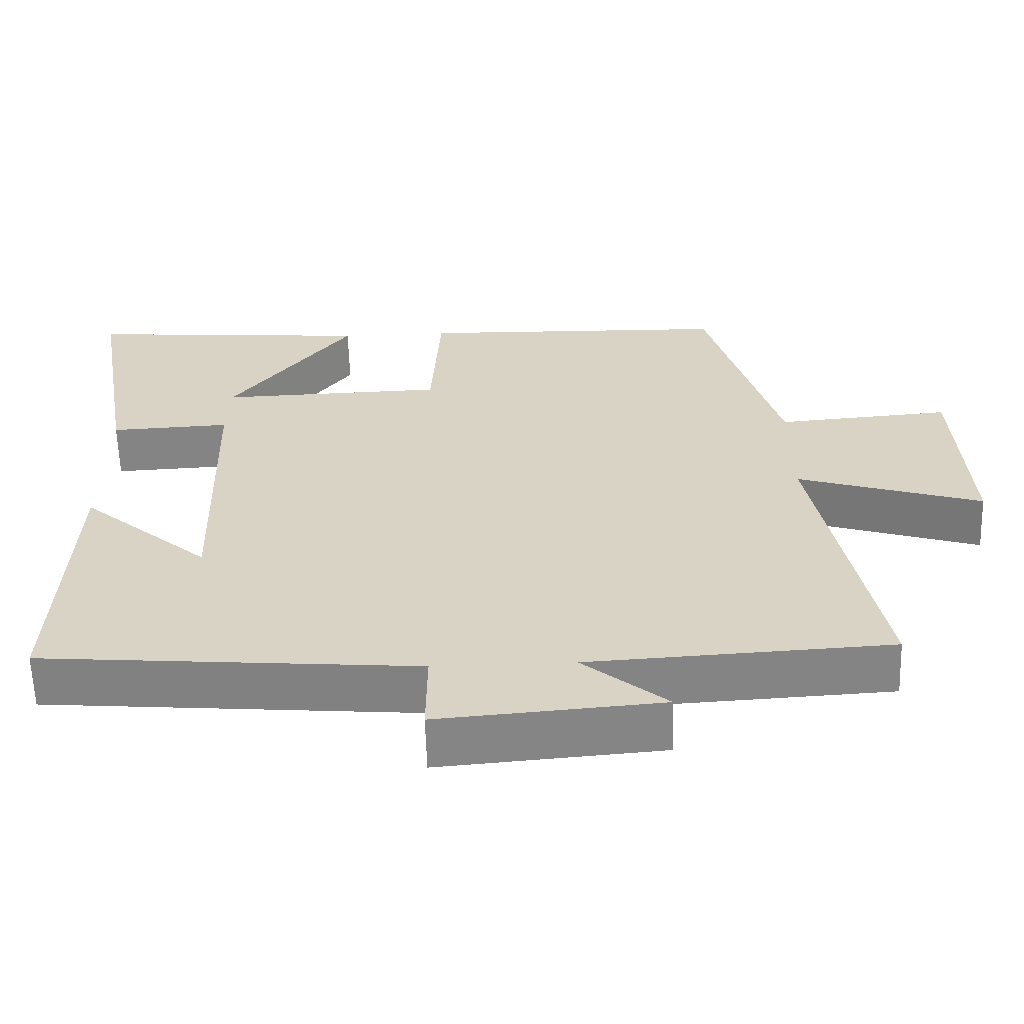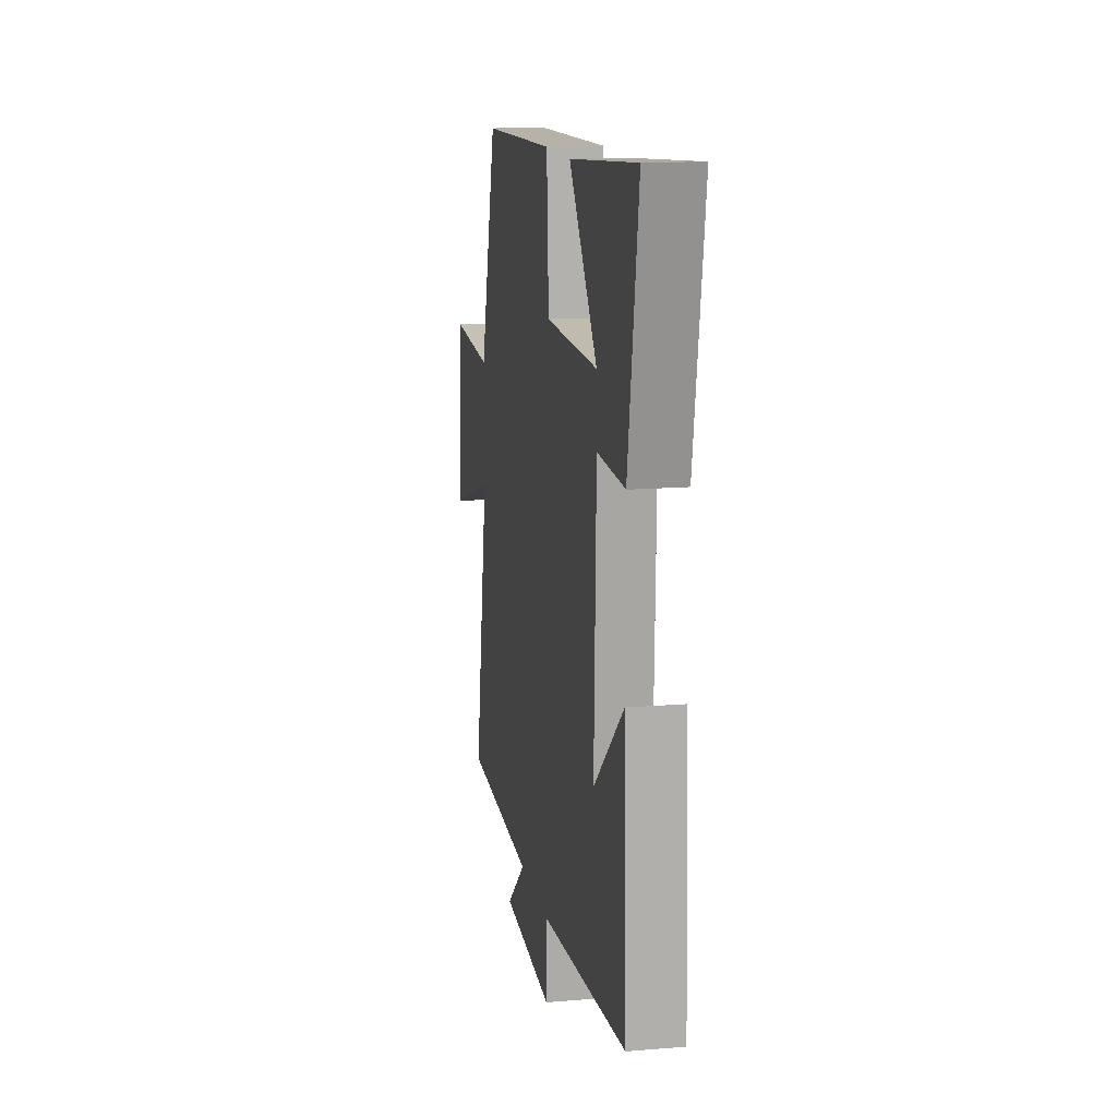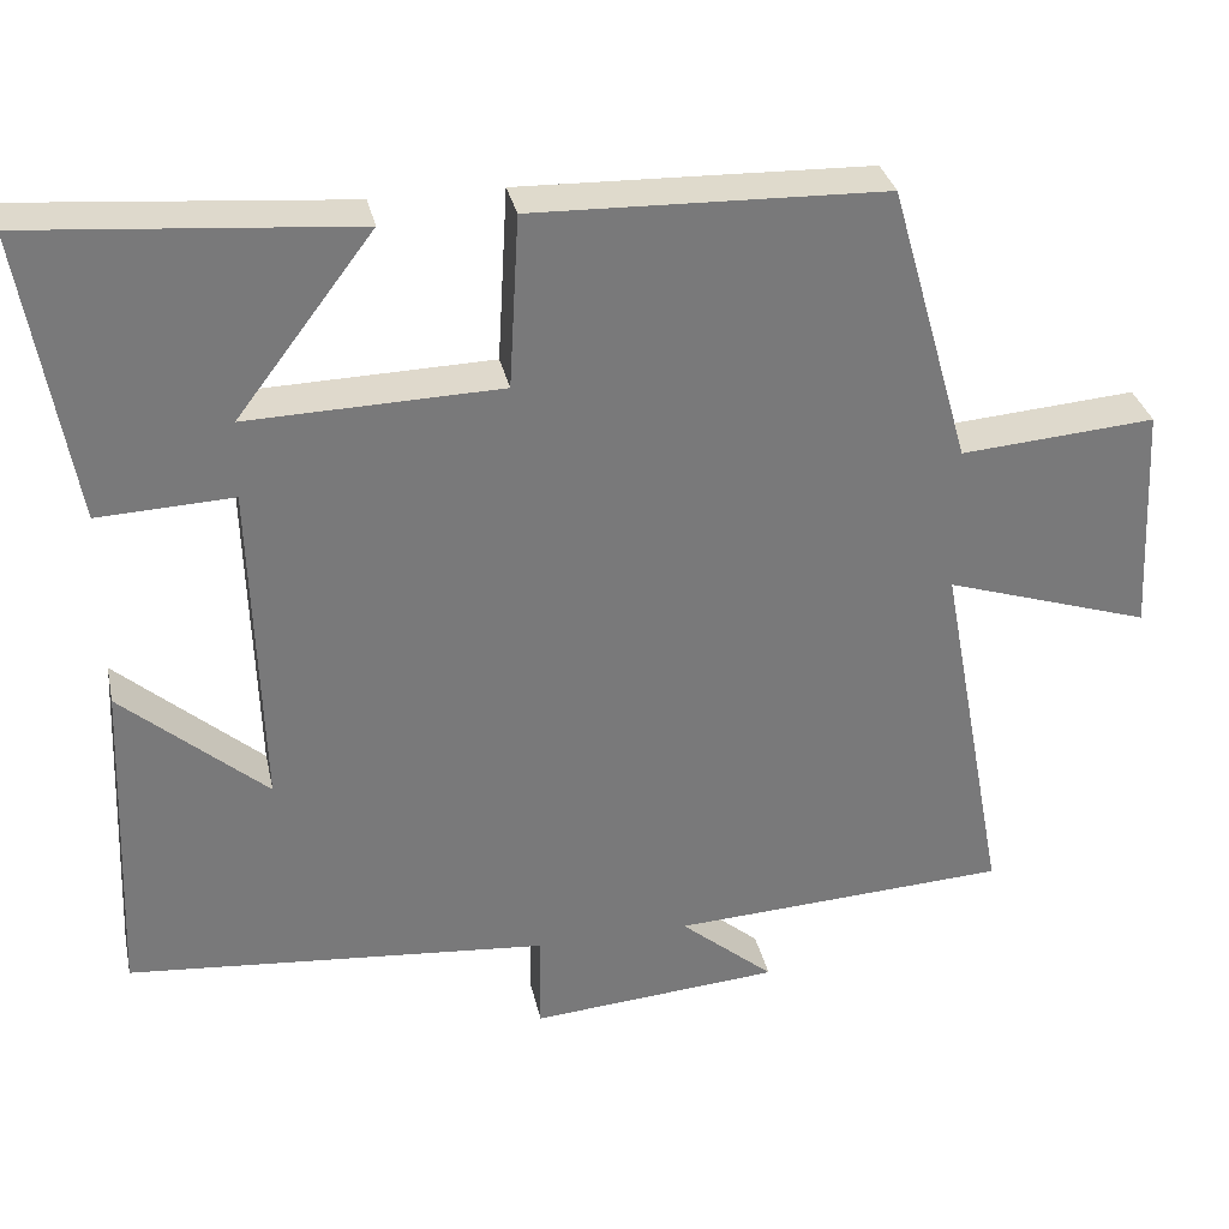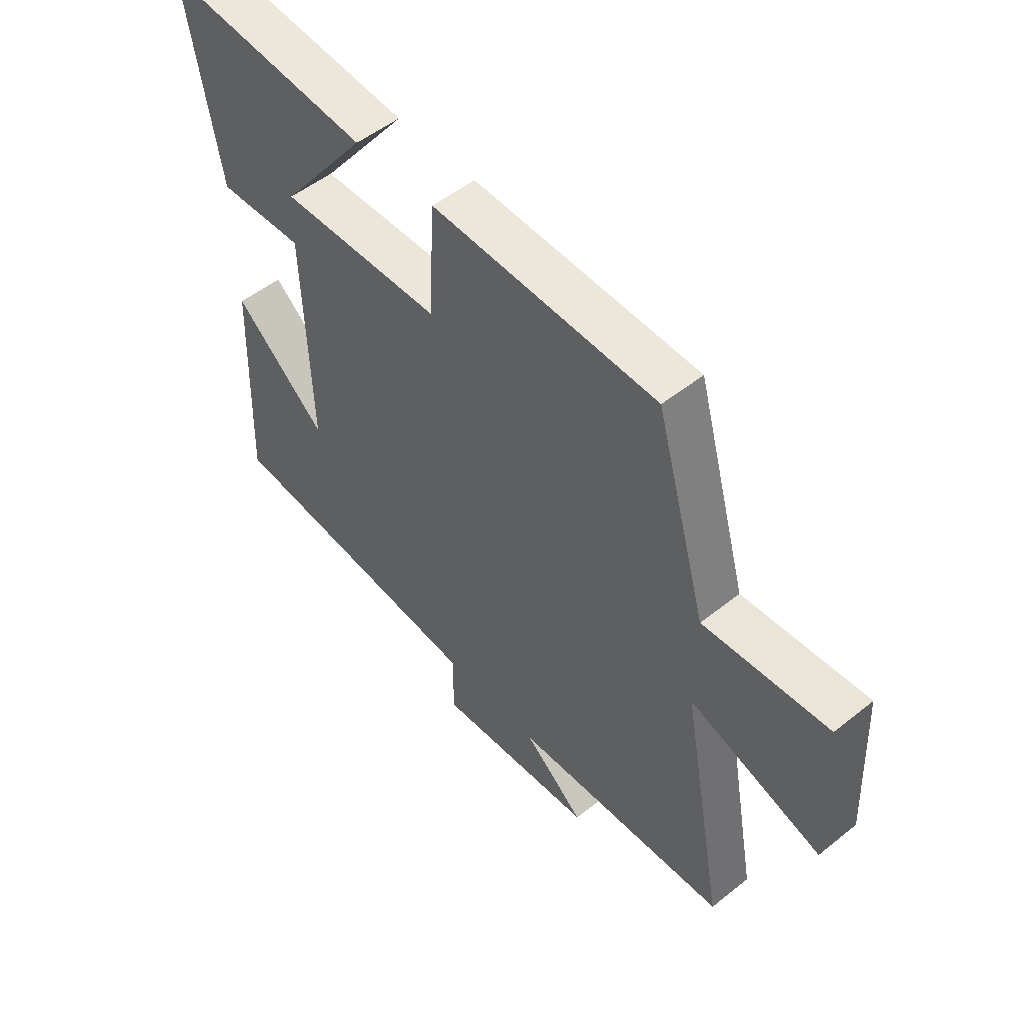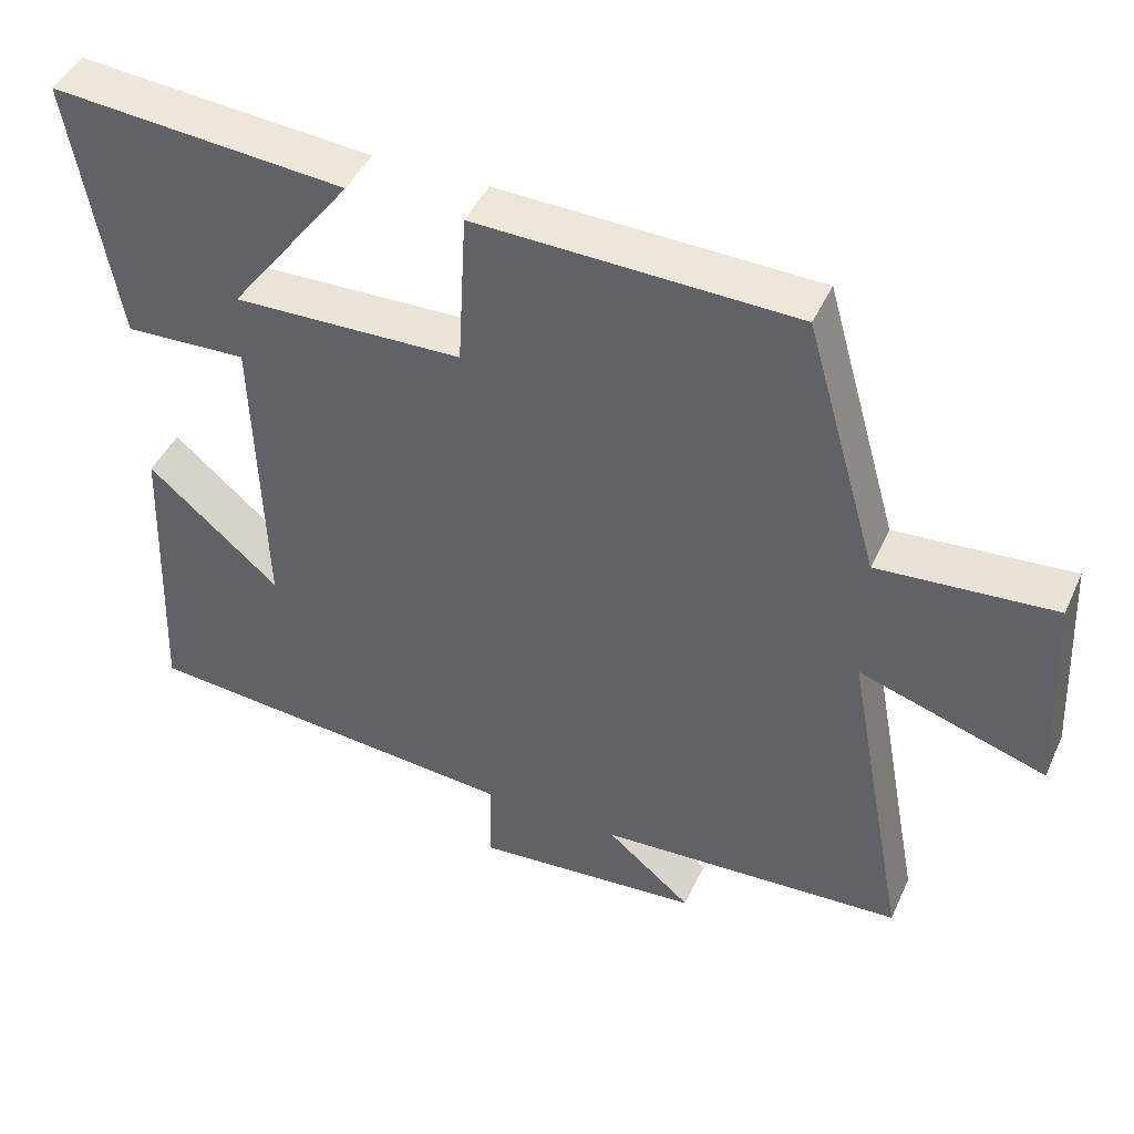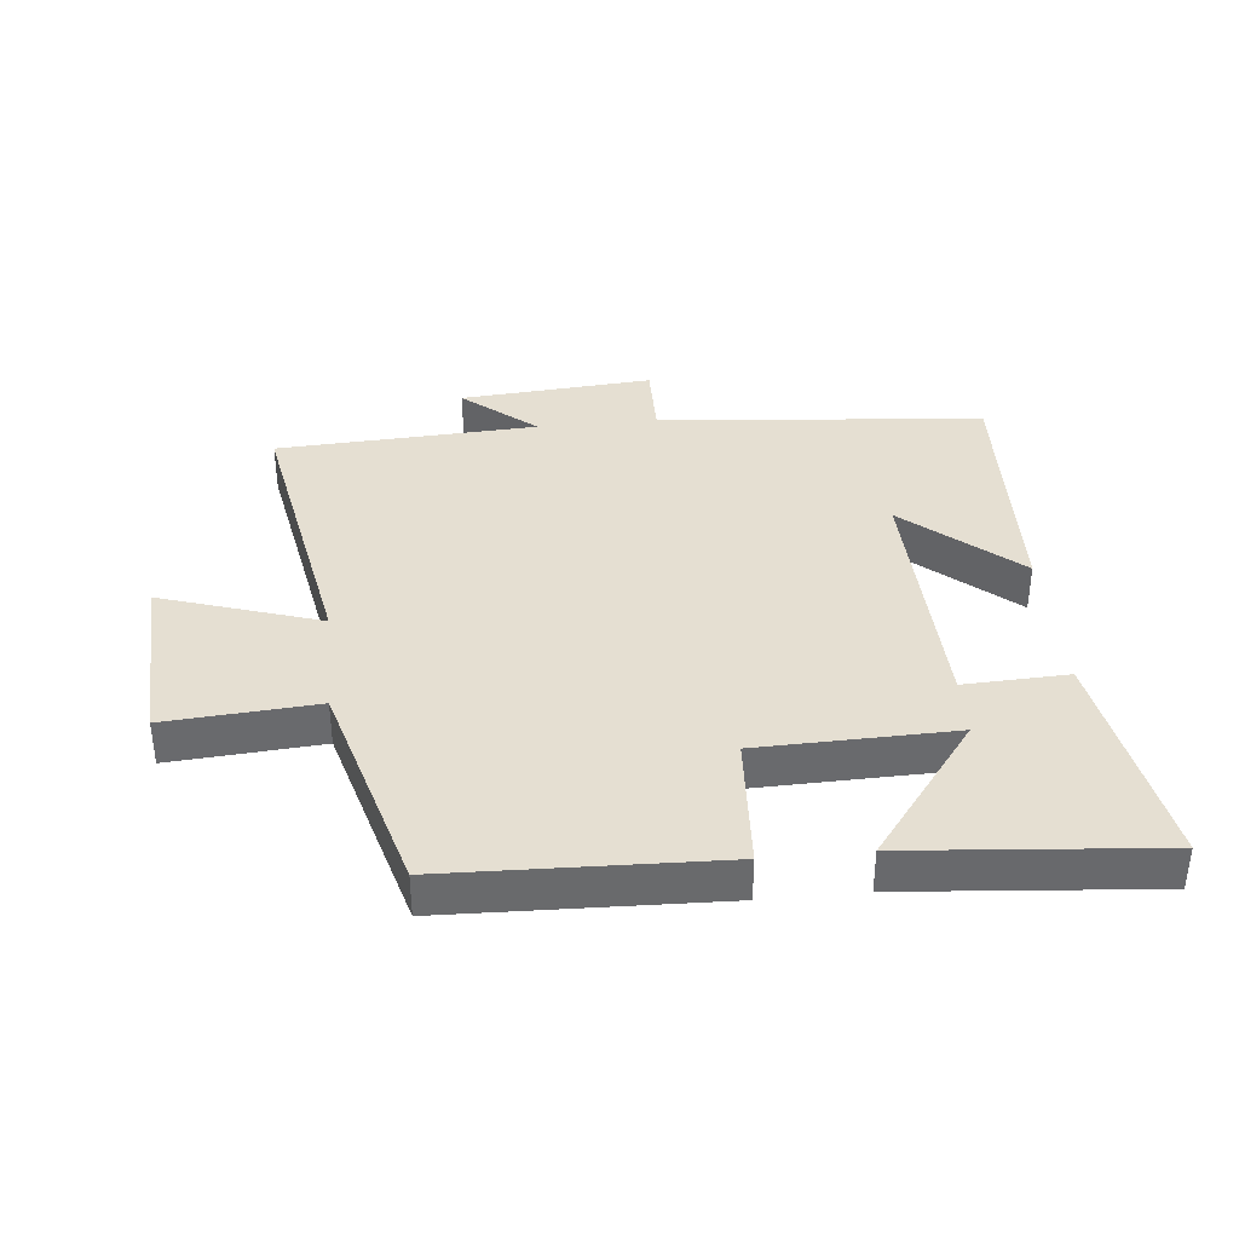
<metadata>
{"format":"obj","ext":"obj","renderer":"f3d","projection":"perspective","resolution":1024,"background":"white","views":[{"elev":-61.2,"azim":-178.2,"up":"+Z"},{"elev":14.3,"azim":79.7,"up":"+Z"},{"elev":32.5,"azim":167.9,"up":"+Z"},{"elev":51.7,"azim":-130.9,"up":"+Z"},{"elev":44.5,"azim":-156.5,"up":"+Z"},{"elev":37.4,"azim":-5.6,"up":"+Y"}]}
</metadata>
<code>
v 0.56 0.07 0.533
v 0.5 0.07 0.183
v 0.338 0.07 0.19
v 0.326 0.07 -0.21
v 0.5 0.07 -0.059
v 0.516 0.07 -0.456
v 0.009 0.07 -0.5
v 0.01 0.07 -0.619
v -0.29 0.07 -0.595
v -0.177 0.07 -0.5
v -0.583 0.07 -0.478
v -0.5 0.07 -0.033
v -0.748 0.07 -0.113
v -0.734 0.07 0.165
v -0.5 0.07 0.147
v -0.403 0.07 0.487
v 0.019 0.07 0.5
v 0.031 0.07 0.292
v 0.335 0.07 0.284
v 0.171 0.07 0.5
v 0.56 0 0.533
v 0.5 0 0.183
v 0.338 0 0.19
v 0.326 0 -0.21
v 0.5 0 -0.059
v 0.516 0 -0.456
v 0.009 0 -0.5
v 0.01 0 -0.619
v -0.29 0 -0.595
v -0.177 0 -0.5
v -0.583 0 -0.478
v -0.5 0 -0.033
v -0.748 0 -0.113
v -0.734 0 0.165
v -0.5 0 0.147
v -0.403 0 0.487
v 0.019 0 0.5
v 0.031 0 0.292
v 0.335 0 0.284
v 0.171 0 0.5
f 19 20 1 2
f 18 19 2 3
f 15 16 17 18
f 15 18 3 4
f 12 13 14 15
f 12 15 4
f 10 11 12 4
f 7 8 9 10
f 7 10 4
f 4 5 6 7
f 22 21 40 39
f 23 22 39 38
f 38 37 36 35
f 24 23 38 35
f 35 34 33 32
f 24 35 32
f 24 32 31 30
f 30 29 28 27
f 24 30 27
f 27 26 25 24
f 1 21 22 2
f 2 22 23 3
f 3 23 24 4
f 4 24 25 5
f 5 25 26 6
f 6 26 27 7
f 7 27 28 8
f 8 28 29 9
f 9 29 30 10
f 10 30 31 11
f 11 31 32 12
f 12 32 33 13
f 13 33 34 14
f 14 34 35 15
f 15 35 36 16
f 16 36 37 17
f 17 37 38 18
f 18 38 39 19
f 19 39 40 20
f 20 40 21 1

</code>
